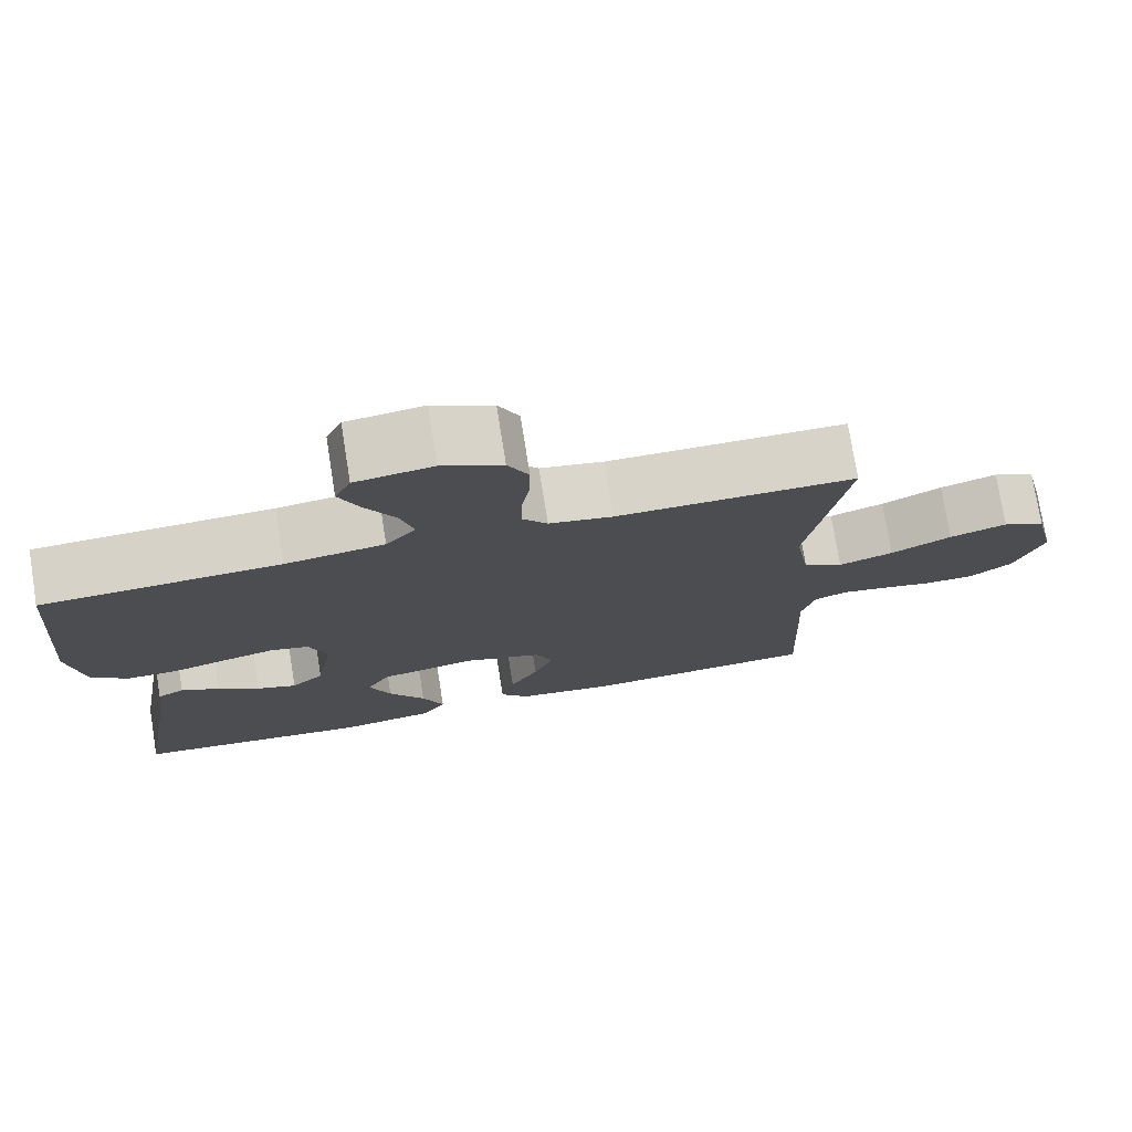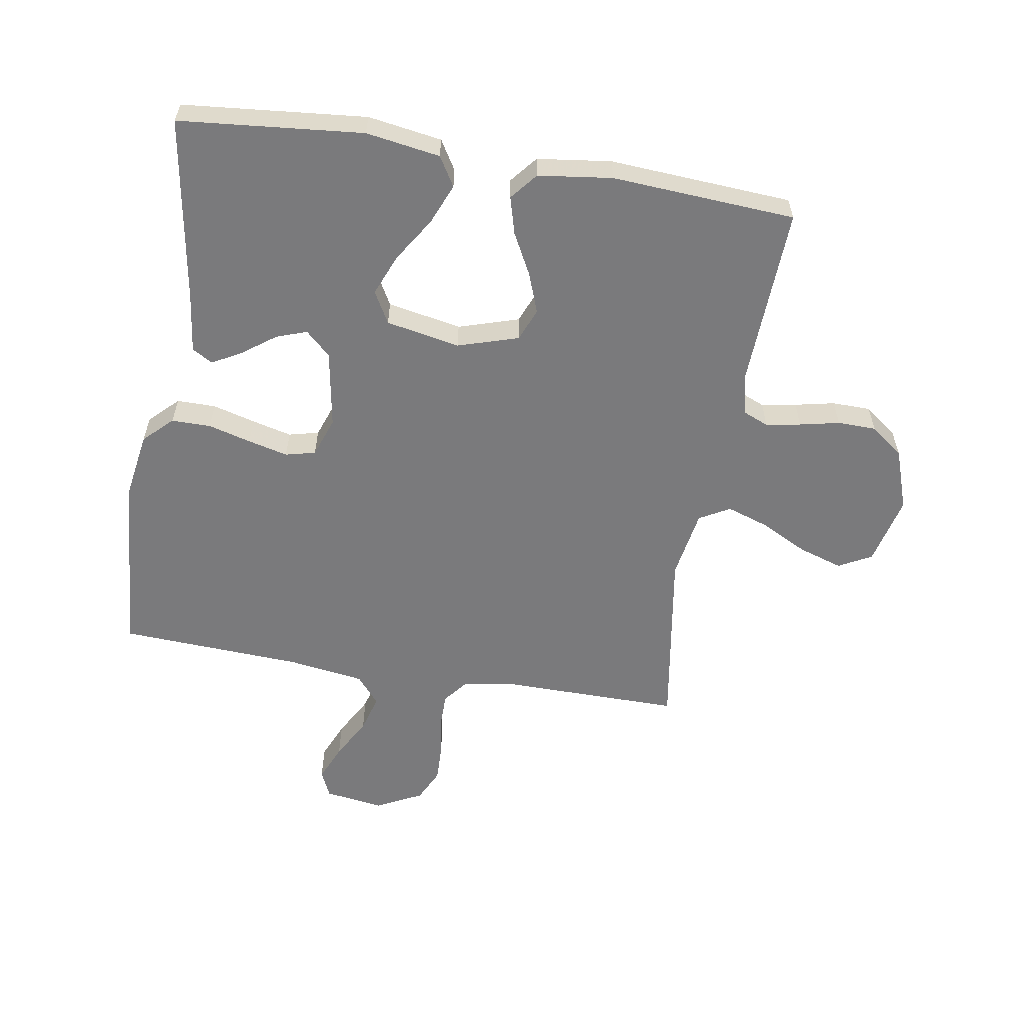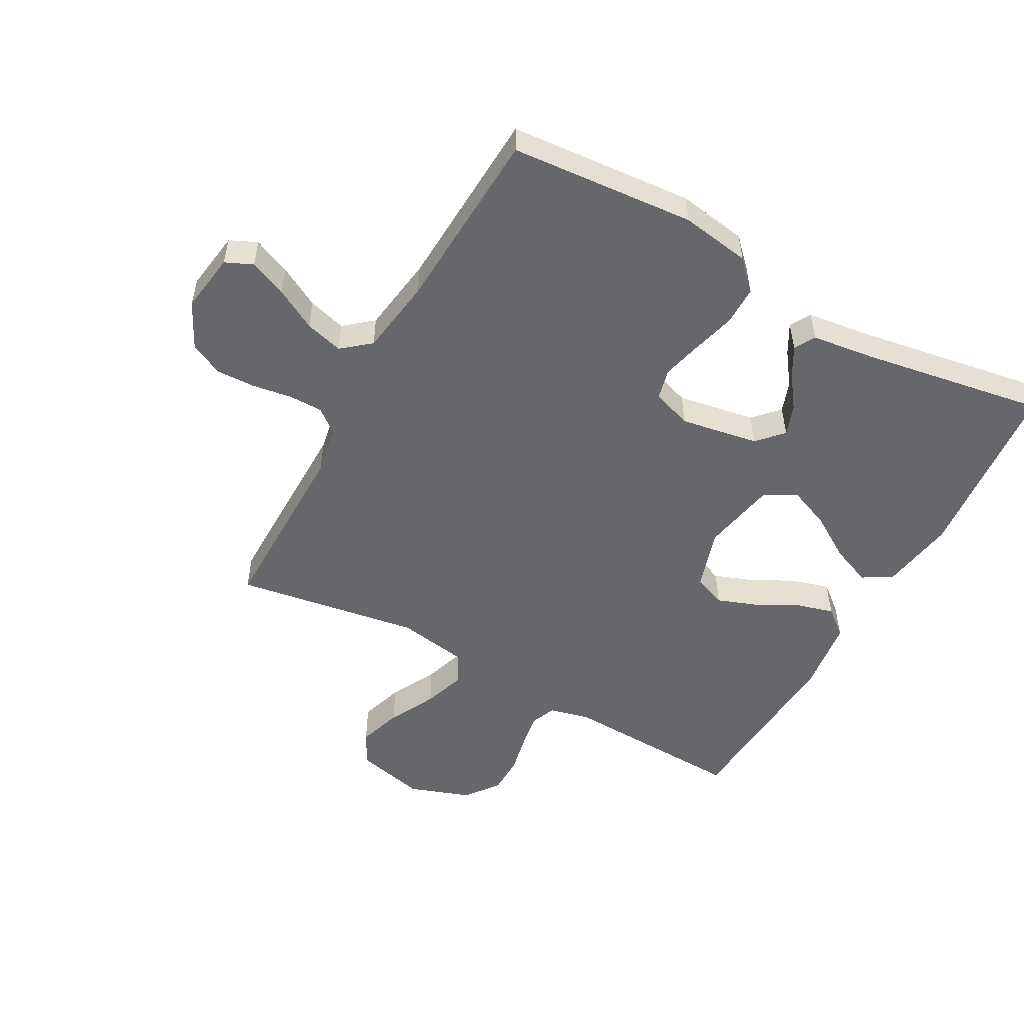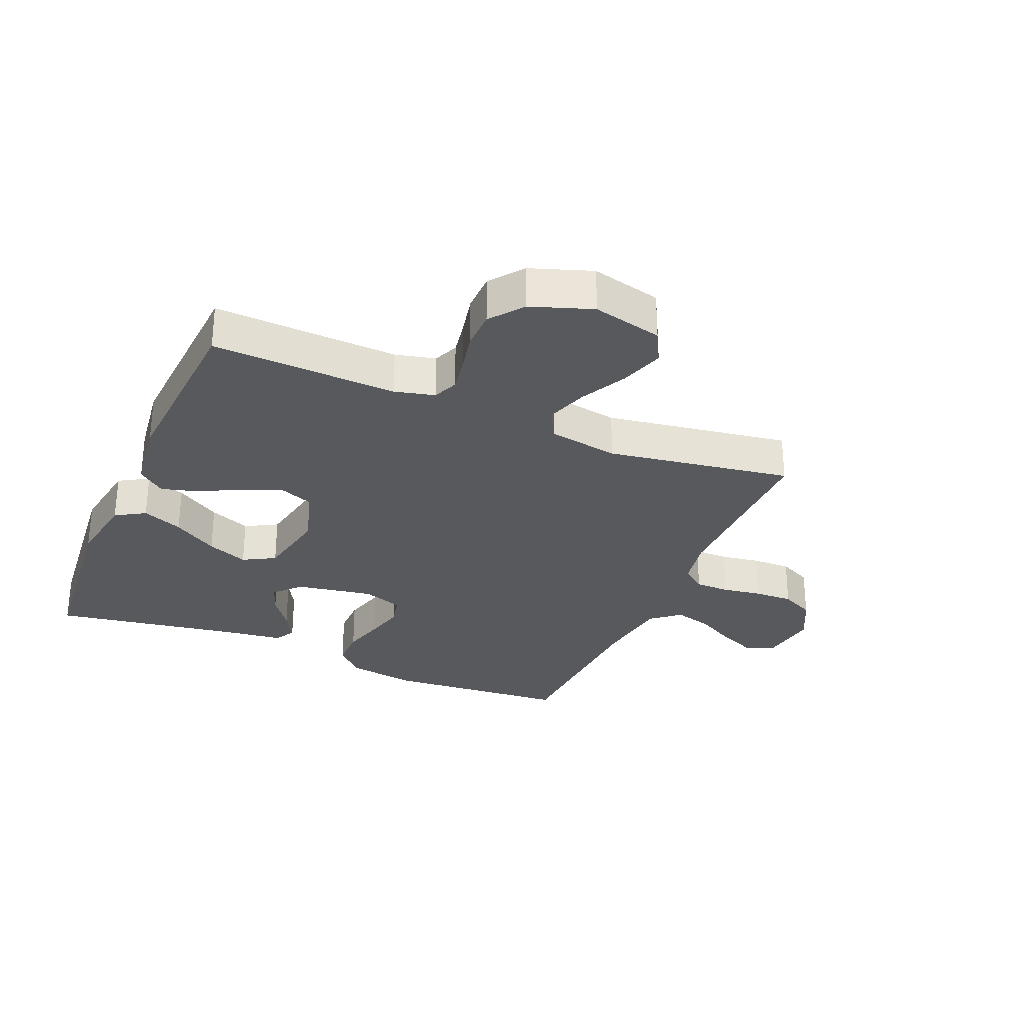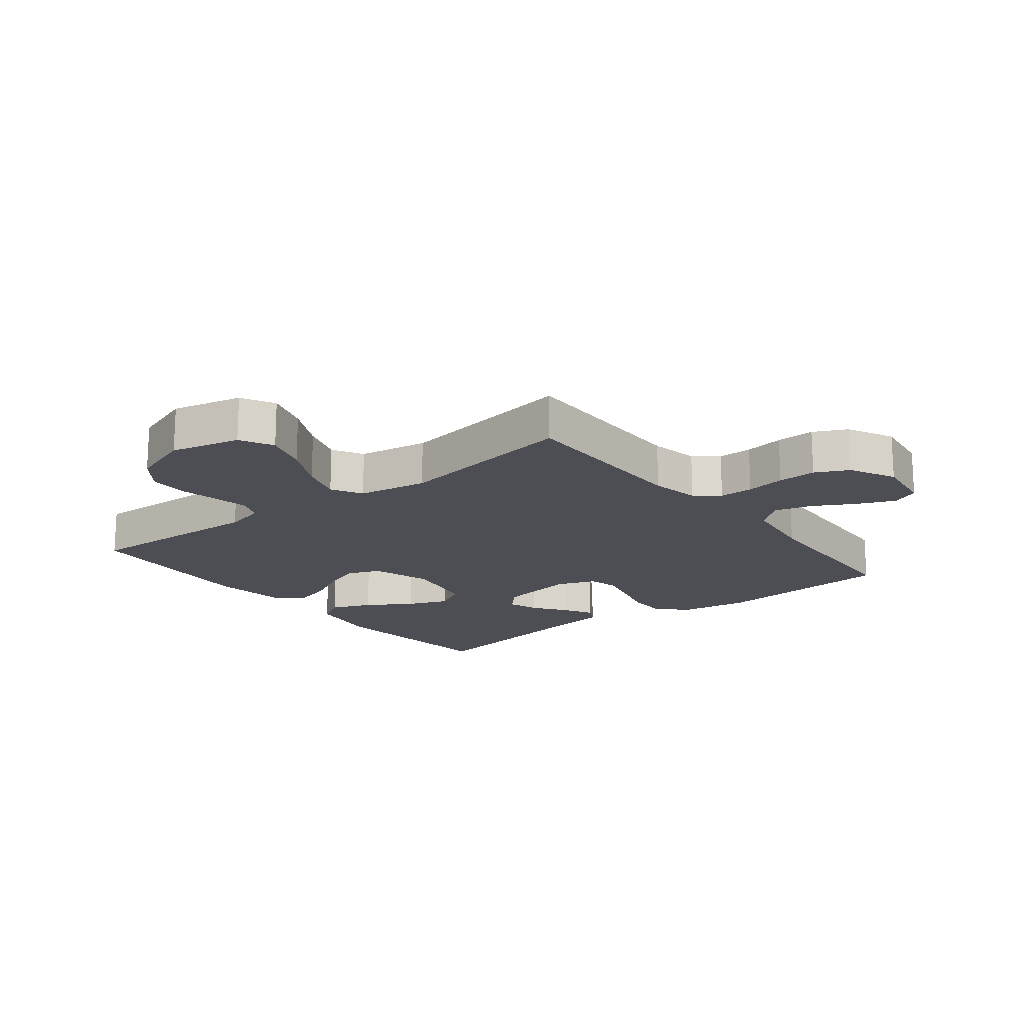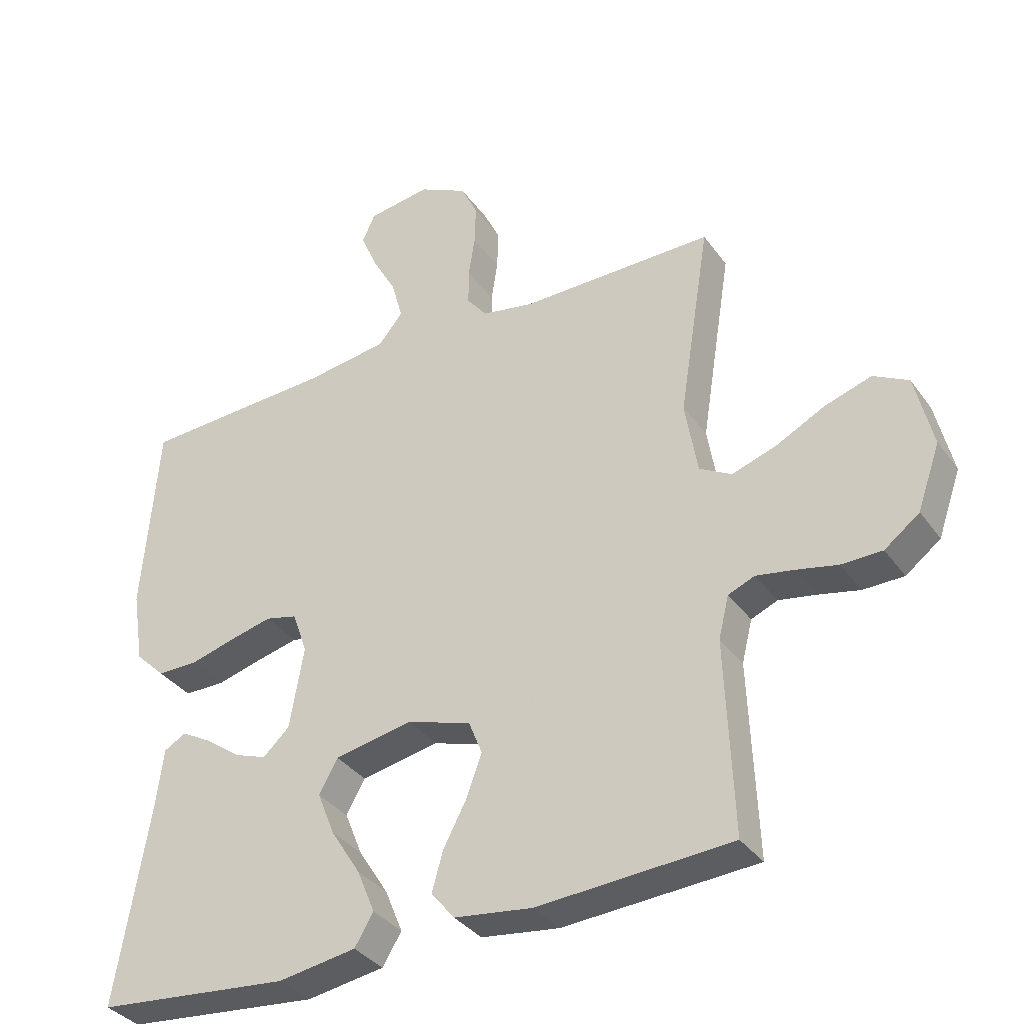
<metadata>
{"format":"obj","ext":"obj","renderer":"f3d","projection":"perspective","resolution":1024,"background":"white","views":[{"elev":75.9,"azim":170.9,"up":"+Z"},{"elev":-58.2,"azim":170.5,"up":"+Y"},{"elev":-52.2,"azim":61.1,"up":"+Y"},{"elev":-29.4,"azim":-113.1,"up":"+Y"},{"elev":-17.4,"azim":-51.8,"up":"+Y"},{"elev":-35.0,"azim":-149.3,"up":"+Z"}]}
</metadata>
<code>
v -0.5 0.07 0.5
v -0.2 0.07 0.498
v -0.12 0.07 0.513
v -0.089 0.07 0.552
v -0.089 0.07 0.608
v -0.099 0.07 0.672
v -0.101 0.07 0.735
v -0.075 0.07 0.789
v 0 0.07 0.827
v 0.097 0.07 0.813
v 0.117 0.07 0.769
v 0.091 0.07 0.708
v 0.054 0.07 0.641
v 0.037 0.07 0.579
v 0.075 0.07 0.533
v 0.2 0.07 0.515
v 0.5 0.07 0.5
v 0.524 0.07 0.2
v 0.506 0.07 0.087
v 0.46 0.07 0.042
v 0.396 0.07 0.042
v 0.326 0.07 0.061
v 0.261 0.07 0.077
v 0.212 0.07 0.065
v 0.189 0.07 0
v 0.211 0.07 -0.127
v 0.252 0.07 -0.165
v 0.302 0.07 -0.147
v 0.355 0.07 -0.108
v 0.403 0.07 -0.081
v 0.437 0.07 -0.1
v 0.45 0.07 -0.2
v 0.5 0.07 -0.5
v 0.2 0.07 -0.529
v 0.079 0.07 -0.51
v 0.05 0.07 -0.462
v 0.077 0.07 -0.396
v 0.123 0.07 -0.323
v 0.15 0.07 -0.256
v 0.121 0.07 -0.204
v 0 0.07 -0.181
v -0.099 0.07 -0.212
v -0.12 0.07 -0.265
v -0.096 0.07 -0.33
v -0.06 0.07 -0.398
v -0.043 0.07 -0.459
v -0.079 0.07 -0.503
v -0.2 0.07 -0.519
v -0.5 0.07 -0.5
v -0.488 0.07 -0.2
v -0.504 0.07 -0.135
v -0.545 0.07 -0.118
v -0.602 0.07 -0.128
v -0.667 0.07 -0.142
v -0.73 0.07 -0.141
v -0.784 0.07 -0.1
v -0.819 0.07 0
v -0.792 0.07 0.114
v -0.738 0.07 0.143
v -0.666 0.07 0.12
v -0.59 0.07 0.081
v -0.521 0.07 0.058
v -0.471 0.07 0.086
v -0.452 0.07 0.2
v -0.5 0 0.5
v -0.2 0 0.498
v -0.12 0 0.513
v -0.089 0 0.552
v -0.089 0 0.608
v -0.099 0 0.672
v -0.101 0 0.735
v -0.075 0 0.789
v 0 0 0.827
v 0.097 0 0.813
v 0.117 0 0.769
v 0.091 0 0.708
v 0.054 0 0.641
v 0.037 0 0.579
v 0.075 0 0.533
v 0.2 0 0.515
v 0.5 0 0.5
v 0.524 0 0.2
v 0.506 0 0.087
v 0.46 0 0.042
v 0.396 0 0.042
v 0.326 0 0.061
v 0.261 0 0.077
v 0.212 0 0.065
v 0.189 0 0
v 0.211 0 -0.127
v 0.252 0 -0.165
v 0.302 0 -0.147
v 0.355 0 -0.108
v 0.403 0 -0.081
v 0.437 0 -0.1
v 0.45 0 -0.2
v 0.5 0 -0.5
v 0.2 0 -0.529
v 0.079 0 -0.51
v 0.05 0 -0.462
v 0.077 0 -0.396
v 0.123 0 -0.323
v 0.15 0 -0.256
v 0.121 0 -0.204
v 0 0 -0.181
v -0.099 0 -0.212
v -0.12 0 -0.265
v -0.096 0 -0.33
v -0.06 0 -0.398
v -0.043 0 -0.459
v -0.079 0 -0.503
v -0.2 0 -0.519
v -0.5 0 -0.5
v -0.488 0 -0.2
v -0.504 0 -0.135
v -0.545 0 -0.118
v -0.602 0 -0.128
v -0.667 0 -0.142
v -0.73 0 -0.141
v -0.784 0 -0.1
v -0.819 0 0
v -0.792 0 0.114
v -0.738 0 0.143
v -0.666 0 0.12
v -0.59 0 0.081
v -0.521 0 0.058
v -0.471 0 0.086
v -0.452 0 0.2
f 58 59 60 61
f 58 61 62
f 57 58 62
f 56 57 62
f 53 54 55 56
f 52 53 56 62
f 51 52 62 63
f 47 48 49 50
f 44 45 46 47
f 43 44 47 50
f 42 43 50 51
f 35 36 37 38
f 35 38 39
f 32 33 34 35
f 32 35 39
f 28 29 30 31
f 27 28 31 32
f 19 20 21 22
f 19 22 23
f 16 17 18 19
f 15 16 19 23
f 14 15 23 24
f 10 11 12 13
f 10 13 14
f 9 10 14
f 8 9 14
f 5 6 7 8
f 4 5 8 14
f 3 4 14 24
f 64 1 2
f 41 42 51 63
f 40 41 63 64
f 27 32 39 40
f 26 27 40 64
f 25 26 64 2
f 2 3 24 25
f 125 124 123 122
f 126 125 122
f 126 122 121
f 126 121 120
f 120 119 118 117
f 126 120 117 116
f 127 126 116 115
f 114 113 112 111
f 111 110 109 108
f 114 111 108 107
f 115 114 107 106
f 102 101 100 99
f 103 102 99
f 99 98 97 96
f 103 99 96
f 95 94 93 92
f 96 95 92 91
f 86 85 84 83
f 87 86 83
f 83 82 81 80
f 87 83 80 79
f 88 87 79 78
f 77 76 75 74
f 78 77 74
f 78 74 73
f 78 73 72
f 72 71 70 69
f 78 72 69 68
f 88 78 68 67
f 66 65 128
f 127 115 106 105
f 128 127 105 104
f 104 103 96 91
f 128 104 91 90
f 66 128 90 89
f 89 88 67 66
f 1 65 66 2
f 2 66 67 3
f 3 67 68 4
f 4 68 69 5
f 5 69 70 6
f 6 70 71 7
f 7 71 72 8
f 8 72 73 9
f 9 73 74 10
f 10 74 75 11
f 11 75 76 12
f 12 76 77 13
f 13 77 78 14
f 14 78 79 15
f 15 79 80 16
f 16 80 81 17
f 17 81 82 18
f 18 82 83 19
f 19 83 84 20
f 20 84 85 21
f 21 85 86 22
f 22 86 87 23
f 23 87 88 24
f 24 88 89 25
f 25 89 90 26
f 26 90 91 27
f 27 91 92 28
f 28 92 93 29
f 29 93 94 30
f 30 94 95 31
f 31 95 96 32
f 32 96 97 33
f 33 97 98 34
f 34 98 99 35
f 35 99 100 36
f 36 100 101 37
f 37 101 102 38
f 38 102 103 39
f 39 103 104 40
f 40 104 105 41
f 41 105 106 42
f 42 106 107 43
f 43 107 108 44
f 44 108 109 45
f 45 109 110 46
f 46 110 111 47
f 47 111 112 48
f 48 112 113 49
f 49 113 114 50
f 50 114 115 51
f 51 115 116 52
f 52 116 117 53
f 53 117 118 54
f 54 118 119 55
f 55 119 120 56
f 56 120 121 57
f 57 121 122 58
f 58 122 123 59
f 59 123 124 60
f 60 124 125 61
f 61 125 126 62
f 62 126 127 63
f 63 127 128 64
f 64 128 65 1

</code>
